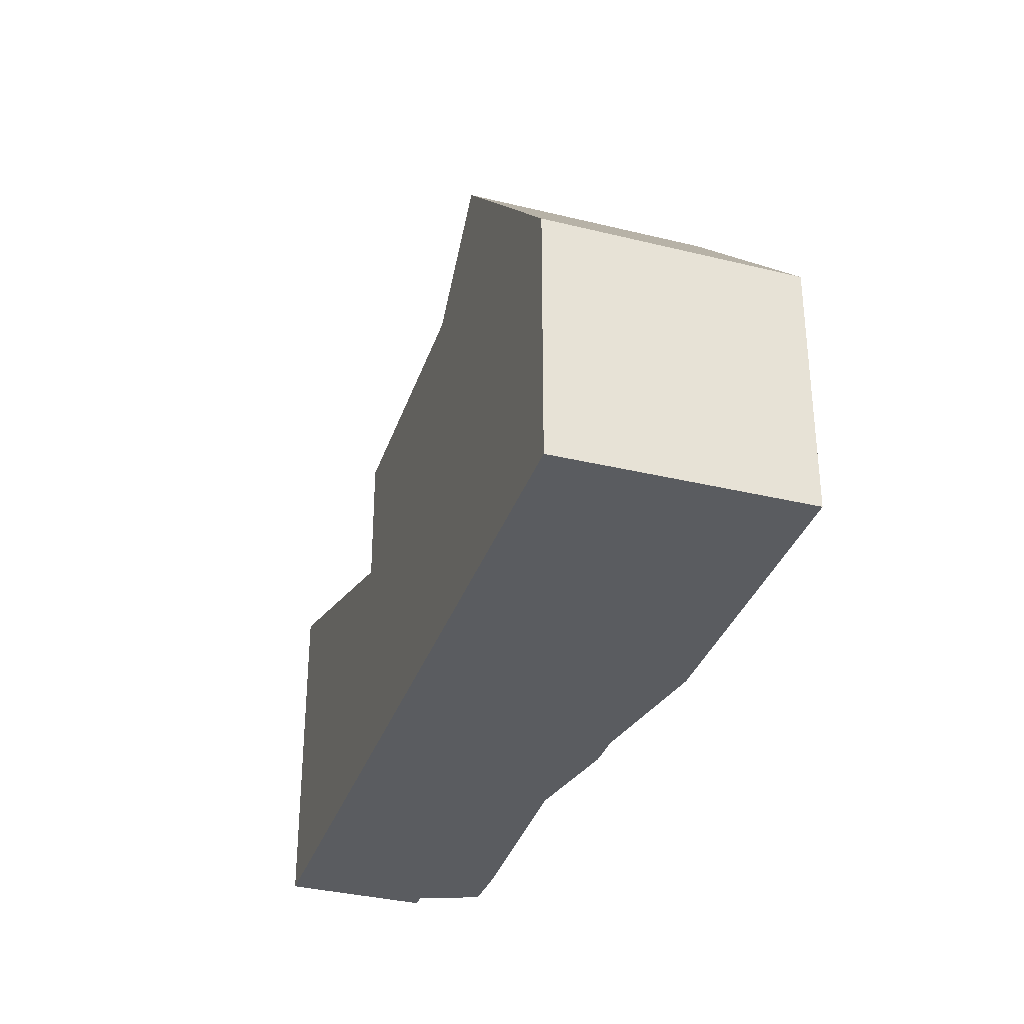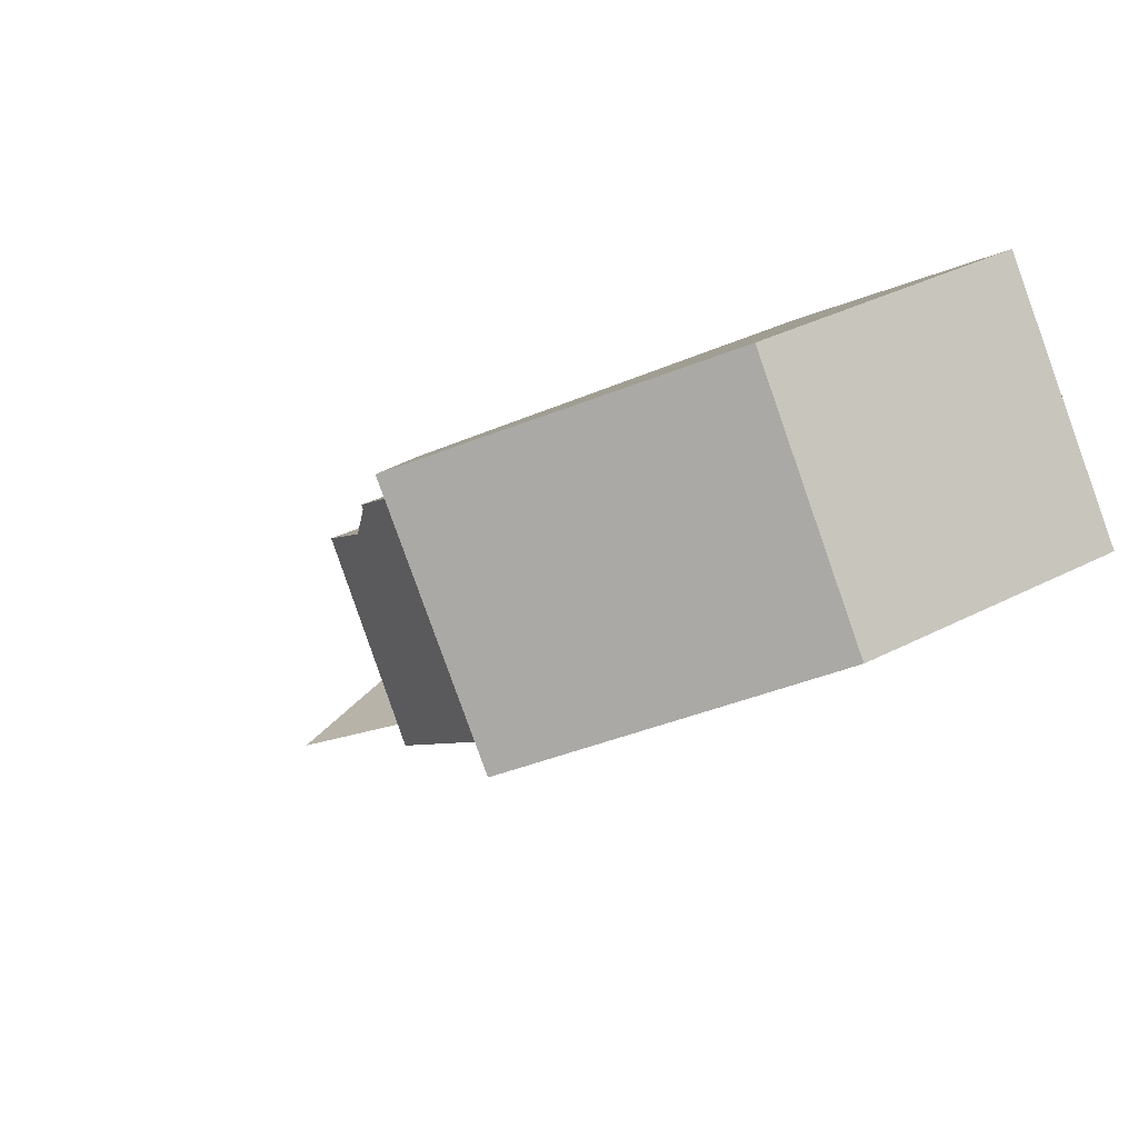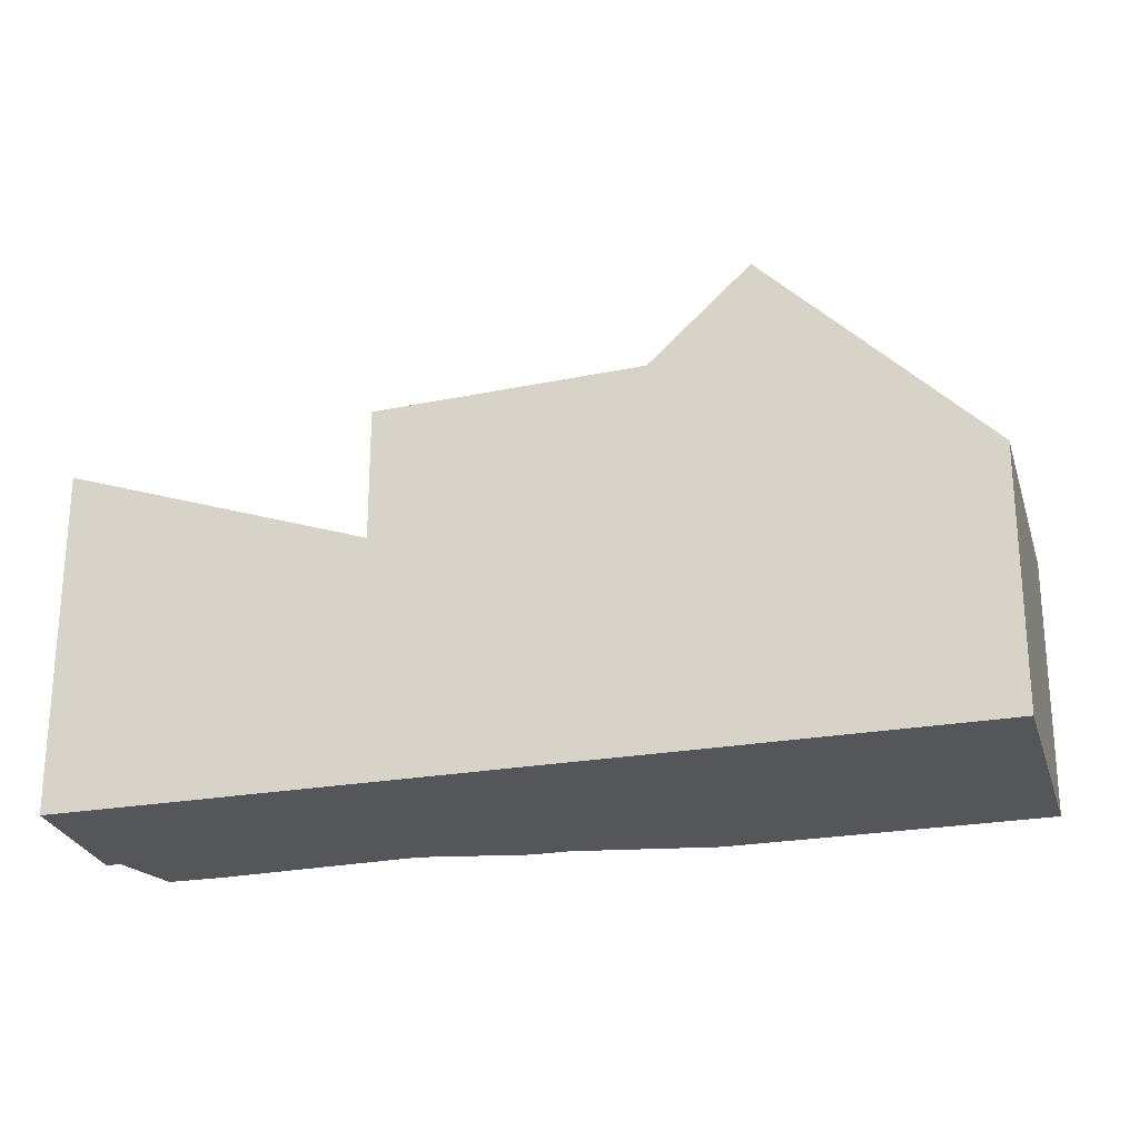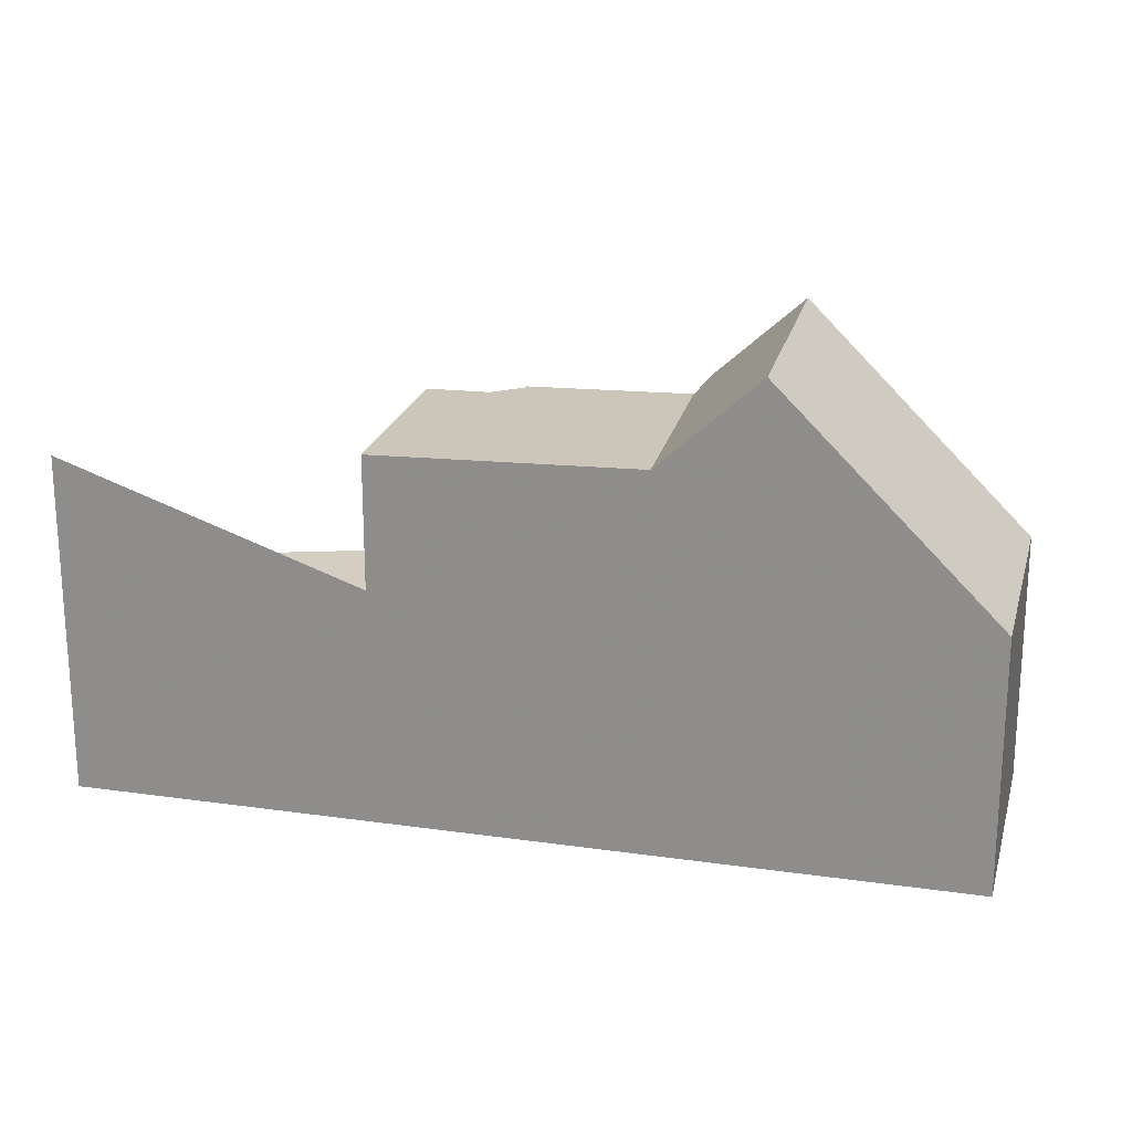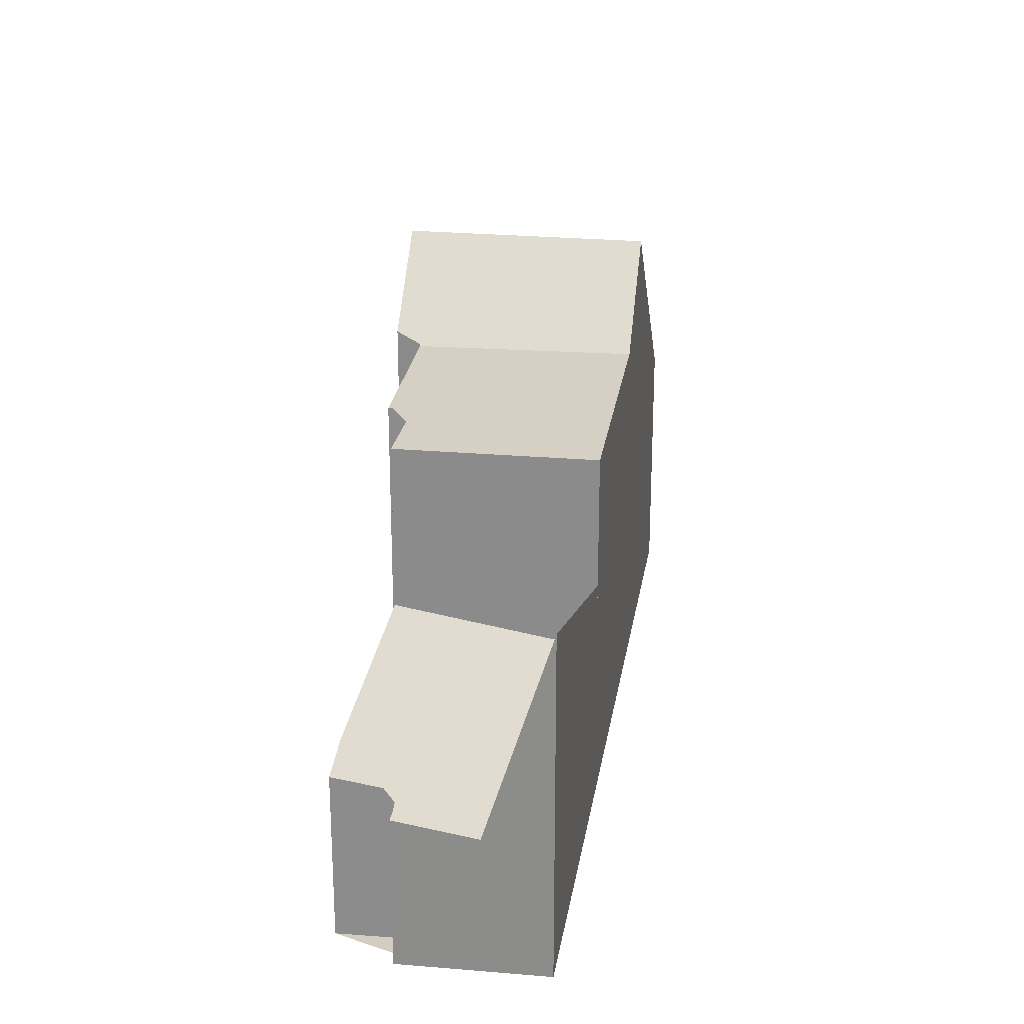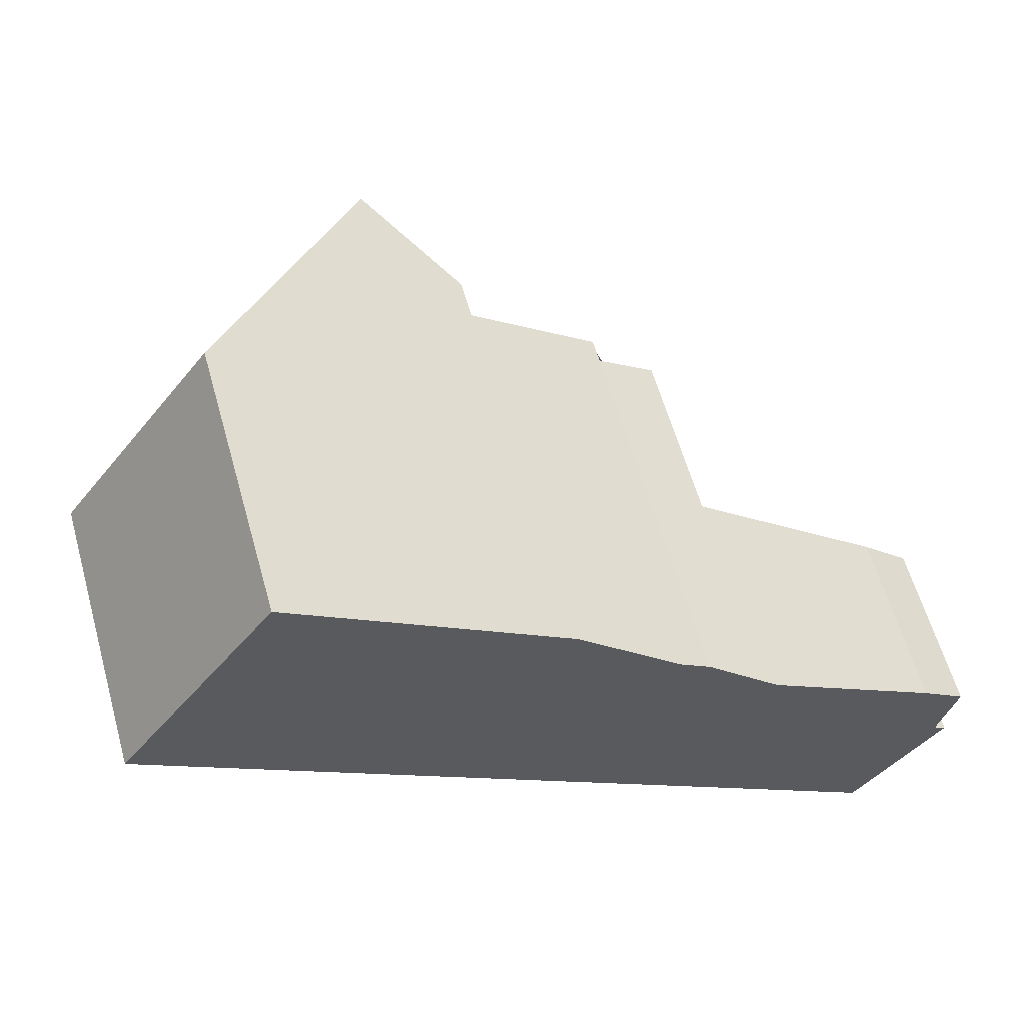
<metadata>
{"format":"obj","ext":"obj","renderer":"f3d","projection":"perspective","resolution":1024,"background":"white","views":[{"elev":-34.0,"azim":107.7,"up":"+Z"},{"elev":35.1,"azim":55.2,"up":"+Y"},{"elev":-25.6,"azim":51.1,"up":"+Z"},{"elev":22.0,"azim":49.7,"up":"+Z"},{"elev":24.6,"azim":-45.7,"up":"+Z"},{"elev":59.9,"azim":164.3,"up":"+Y"}]}
</metadata>
<code>
v -227.7 -673.8 5.825
v -228 -673.5 5.824
v -222 -668.8 3.946
v -219.7 -671.9 3.979
v -232.3 -678.2 2.362
v -232.2 -678 2.392
v -231.9 -677.8 2.451
v -232.4 -677 2.602
v -231.8 -676.5 2.72
v -225.7 -671.9 6.063
v -226 -671.6 6.08
v -231 -680 5.369
v -223.8 -674.8 5.924
v -225.9 -672 5.907
v -225.8 -672.1 5.907
v -227.9 -673.6 5.824
v -227.1 -677.2 5.79
v -229 -674.7 5.778
v -228.6 -675.2 5.78
v -225.3 -672.8 5.912
v -227.3 -677.1 5.789
v -223.9 -674.7 5.923
v -221.4 -673.1 6.018
v -223.7 -670 6.002
v -225.9 -672 5.907
v -223.8 -674.8 5.924
v -229 -674.7 5.778
v -227.1 -677.2 5.79
v -222.5 -673.9 7.363
v -224.8 -670.8 7.383
v -219.9 -671.6 3.975
v -222.4 -669.1 4.477
v -231.6 -679.2 2.16
v -229 -674.7 3.166
v -224.8 -670.8 7.383
v -222.5 -673.9 7.363
v -227.3 -677 2.705
v -227.1 -677.2 3.73
v -231.6 -679.2 2.16
v -222.1 -669.4 4.409
v -221.7 -669.1 3.95
v -224.5 -671.2 7.38
v -224.5 -671.2 7.38
v -225.8 -672.1 5.907
v -223.4 -670.3 6.004
v -227.3 -677 2.705
v -227.1 -677.2 3.73
v -227.3 -677 2.705
v -229 -674.7 3.166
v -224 -671.9 7.376
v -228.6 -675.2 3.056
v -232 -677.6 2.48
v -221.4 -670.1 4.274
v -221.2 -669.9 3.958
v -228.6 -675.2 3.056
v -224 -671.9 7.376
v -225.3 -672.8 5.912
v -228.6 -675.2 5.78
v -222.8 -671.1 6.007
v -222.6 -673.7 7.364
v -227.3 -677.1 3.128
v -222.6 -673.7 7.364
v -223.9 -674.7 5.923
v -227.3 -677.1 5.789
v -221.5 -673 6.017
v -219.8 -671.8 3.977
v -231.1 -679.8 4.771
v -227.3 -677.1 3.128
v -231.3 -679 2.194
v -232.1 -678 2.406
v -231.3 -679 2.194
v -230.9 -679.7 4.673
v -230.8 -679.8 5.271
v -222.1 -668.8 4.027
v -221.8 -669.2 4.031
v -221.2 -670 4.039
v -220.3 -671.2 4.052
v -219.9 -671.8 4.058
v -219.8 -672 4.059
v -228 -676.1 2.879
v -231.7 -678.6 2.286
v -224.5 -673.8 5.918
v -223.2 -672.9 7.369
v -223.2 -672.9 7.369
v -224.5 -673.8 5.918
v -228 -676.1 5.785
v -222.1 -672.2 6.013
v -220.5 -671.1 4.079
v -228 -676.1 2.879
v -220.4 -671.1 4.05
v -228 -676.1 5.785
v -231.9 -678.7 2.246
v -220.4 -671 3.969
v -231.3 -679 2.202
v -231.6 -678.5 2.295
v -232 -677.9 2.415
v -231.3 -679 2.202
v -230.8 -679.6 4.651
v -230.7 -679.8 5.249
v -227.9 -673.6 5.824
v -227.7 -673.8 5.825
v -227.7 -673.8 8.882e-16
v -227.9 -673.6 0
v -225.9 -672 5.907
v -228 -673.5 5.824
v -228 -673.5 0
v -225.9 -672 0
v -221.7 -669.1 3.95
v -222 -668.8 3.946
v -222 -668.8 0
v -221.7 -669.1 -4.441e-16
v -219.8 -672 4.059
v -219.7 -671.9 3.979
v -219.7 -671.9 0
v -219.8 -672 0
v -232.2 -678 2.392
v -232.3 -678.2 2.362
v -232.3 -678.2 0
v -232.2 -678 0
v -232.1 -678 2.406
v -232.2 -678 2.392
v -232.2 -678 0
v -232.1 -678 0
v -232 -677.6 2.48
v -231.9 -677.8 2.451
v -231.9 -677.8 0
v -232 -677.6 -4.441e-16
v -231.8 -676.5 2.72
v -232.4 -677 2.602
v -232.4 -677 0
v -231.8 -676.5 0
v -229 -674.7 3.166
v -231.8 -676.5 2.72
v -231.8 -676.5 0
v -229 -674.7 0
v -226 -671.6 6.08
v -225.7 -671.9 6.063
v -225.7 -671.9 0
v -226 -671.6 0
v -224.8 -670.8 7.383
v -226 -671.6 6.08
v -226 -671.6 0
v -224.8 -670.8 0
v -231.1 -679.8 4.771
v -231 -680 5.369
v -231 -680 -8.882e-16
v -231.1 -679.8 -8.882e-16
v -227.1 -677.2 5.79
v -223.8 -674.8 5.924
v -223.8 -674.8 -8.882e-16
v -227.1 -677.2 0
v -228 -673.5 5.824
v -227.9 -673.6 5.824
v -227.9 -673.6 0
v -228 -673.5 0
v -227.7 -673.8 5.825
v -229 -674.7 5.778
v -229 -674.7 0
v -227.7 -673.8 8.882e-16
v -222.5 -673.9 7.363
v -221.4 -673.1 6.018
v -221.4 -673.1 -8.882e-16
v -222.5 -673.9 8.882e-16
v -222.4 -669.1 4.477
v -223.7 -670 6.002
v -223.7 -670 8.882e-16
v -222.4 -669.1 0
v -225.7 -671.9 6.063
v -225.9 -672 5.907
v -225.9 -672 0
v -225.7 -671.9 0
v -223.8 -674.8 5.924
v -222.5 -673.9 7.363
v -222.5 -673.9 8.882e-16
v -223.8 -674.8 -8.882e-16
v -219.8 -671.8 3.977
v -219.9 -671.6 3.975
v -219.9 -671.6 0
v -219.8 -671.8 0
v -222.1 -668.8 4.027
v -222.4 -669.1 4.477
v -222.4 -669.1 0
v -222.1 -668.8 0
v -223.7 -670 6.002
v -224.8 -670.8 7.383
v -224.8 -670.8 0
v -223.7 -670 8.882e-16
v -231.9 -678.7 2.246
v -231.6 -679.2 2.16
v -231.6 -679.2 0
v -231.9 -678.7 4.441e-16
v -221.2 -669.9 3.958
v -221.7 -669.1 3.95
v -221.7 -669.1 -4.441e-16
v -221.2 -669.9 4.441e-16
v -230.7 -679.8 5.249
v -227.1 -677.2 3.73
v -227.1 -677.2 -4.441e-16
v -230.7 -679.8 0
v -232.4 -677 2.602
v -232 -677.6 2.48
v -232 -677.6 -4.441e-16
v -232.4 -677 0
v -220.4 -671 3.969
v -221.2 -669.9 3.958
v -221.2 -669.9 4.441e-16
v -220.4 -671 4.441e-16
v -219.7 -671.9 3.979
v -219.8 -671.8 3.977
v -219.8 -671.8 0
v -219.7 -671.9 0
v -231.6 -679.2 2.16
v -231.1 -679.8 4.771
v -231.1 -679.8 -8.882e-16
v -231.6 -679.2 0
v -232 -677.9 2.415
v -232.1 -678 2.406
v -232.1 -678 0
v -232 -677.9 -4.441e-16
v -231 -680 5.369
v -230.8 -679.8 5.271
v -230.8 -679.8 0
v -231 -680 -8.882e-16
v -222 -668.8 3.946
v -222.1 -668.8 4.027
v -222.1 -668.8 0
v -222 -668.8 0
v -221.4 -673.1 6.018
v -219.8 -672 4.059
v -219.8 -672 0
v -221.4 -673.1 -8.882e-16
v -232.3 -678.2 2.362
v -231.9 -678.7 2.246
v -231.9 -678.7 4.441e-16
v -232.3 -678.2 0
v -219.9 -671.6 3.975
v -220.4 -671 3.969
v -220.4 -671 4.441e-16
v -219.9 -671.6 0
v -231.9 -677.8 2.451
v -232 -677.9 2.415
v -232 -677.9 -4.441e-16
v -231.9 -677.8 0
v -230.8 -679.8 5.271
v -230.7 -679.8 5.249
v -230.7 -679.8 0
v -230.8 -679.8 0
v -232.3 -678.2 0
v -232.2 -678 0
v -231.9 -677.8 0
v -232.4 -677 0
v -231.8 -676.5 0
v -227.7 -673.8 0
v -228 -673.5 0
v -225.7 -671.9 0
v -226 -671.6 0
v -222 -668.8 0
v -219.7 -671.9 0
v -231 -680 0
f 90 77 88
f 16 2 14 15
f 19 18 1 16 15 20
f 91 19 20 82
f 22 13 17 21
f 62 29 26 63
f 79 23 65 78
f 73 12 67 72
f 64 28 38 68
f 65 23 36 60
f 75 40 32 74
f 44 25 10 11 30 43
f 45 24 32 40
f 42 35 24 45
f 52 8 9 49 51
f 96 7 52 51 80 95
f 76 53 40 75
f 57 44 43 56
f 59 45 40 53
f 55 34 27 58
f 50 42 45 59
f 84 62 63 85
f 88 77 78 65 87
f 72 67 33 71
f 86 64 68 37 89
f 87 65 60 83
f 92 5 6 70 81
f 98 72 71 97
f 99 73 72 98
f 74 3 41 75
f 75 41 54 76
f 77 31 66 78
f 93 31 77 90
f 78 66 4 79
f 95 80 48 94
f 85 57 56 84
f 87 59 53 88
f 89 55 58 86
f 83 50 59 87
f 88 53 76 90
f 82 22 21 91
f 81 69 39 92
f 90 76 54 93
f 95 81 70 96
f 97 46 61 98
f 98 61 47 99
f 94 69 81 95
f 101 102 103 100
f 105 106 107 104
f 109 110 111 108
f 113 114 115 112
f 117 118 119 116
f 121 122 123 120
f 125 126 127 124
f 129 130 131 128
f 133 134 135 132
f 137 138 139 136
f 141 142 143 140
f 145 146 147 144
f 149 150 151 148
f 153 154 155 152
f 157 158 159 156
f 161 162 163 160
f 165 166 167 164
f 169 170 171 168
f 173 174 175 172
f 177 178 179 176
f 181 182 183 180
f 185 186 187 184
f 189 190 191 188
f 193 194 195 192
f 197 198 199 196
f 201 202 203 200
f 205 206 207 204
f 209 210 211 208
f 213 214 215 212
f 217 218 219 216
f 221 222 223 220
f 225 226 227 224
f 229 230 231 228
f 233 234 235 232
f 237 238 239 236
f 241 242 243 240
f 245 246 247 244
f 249 250 251 252 253 254 255 256 257 258 259 248

</code>
